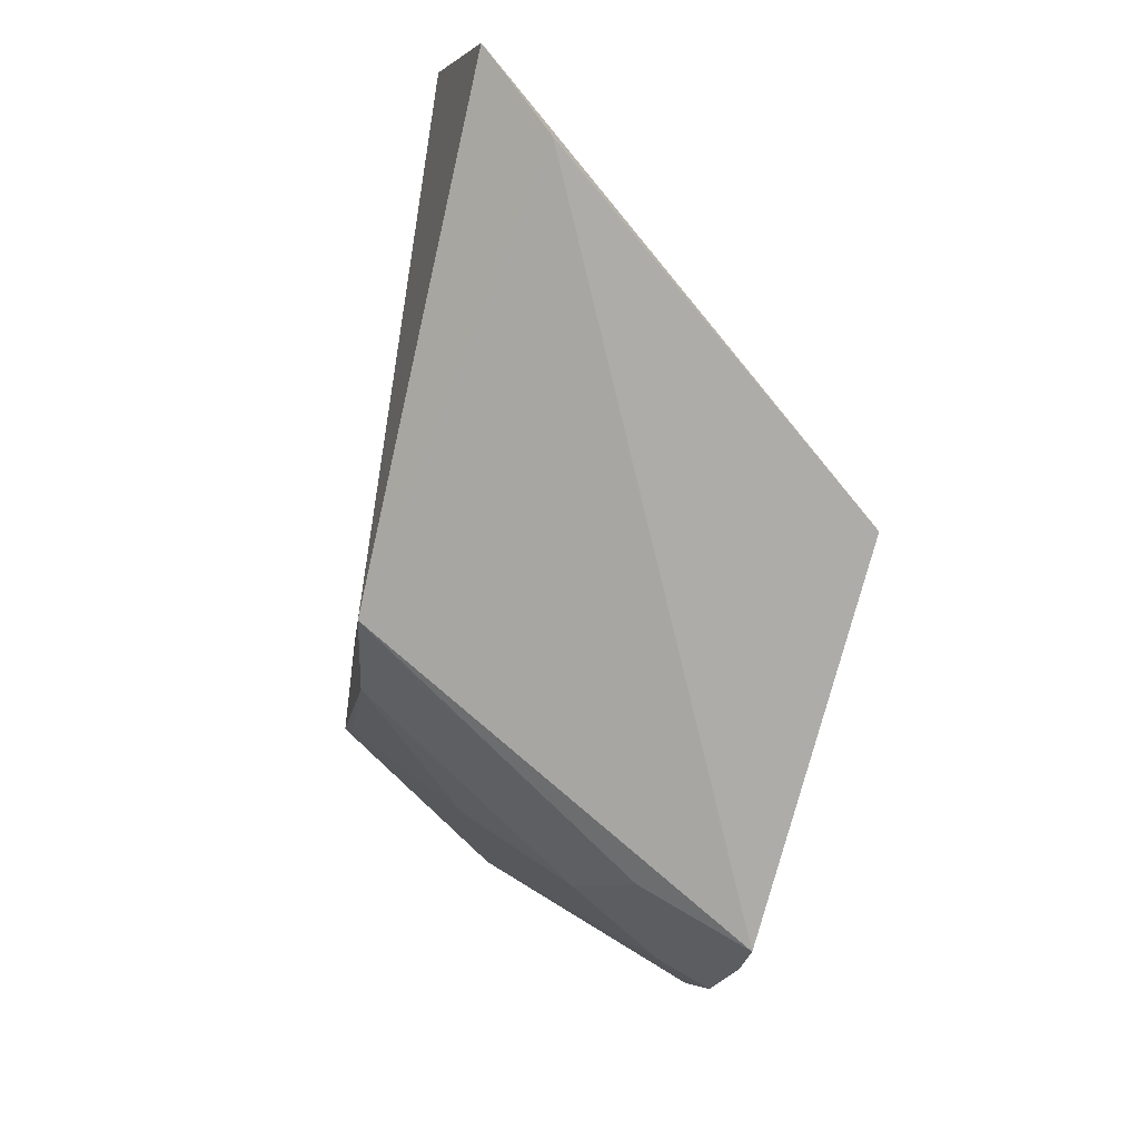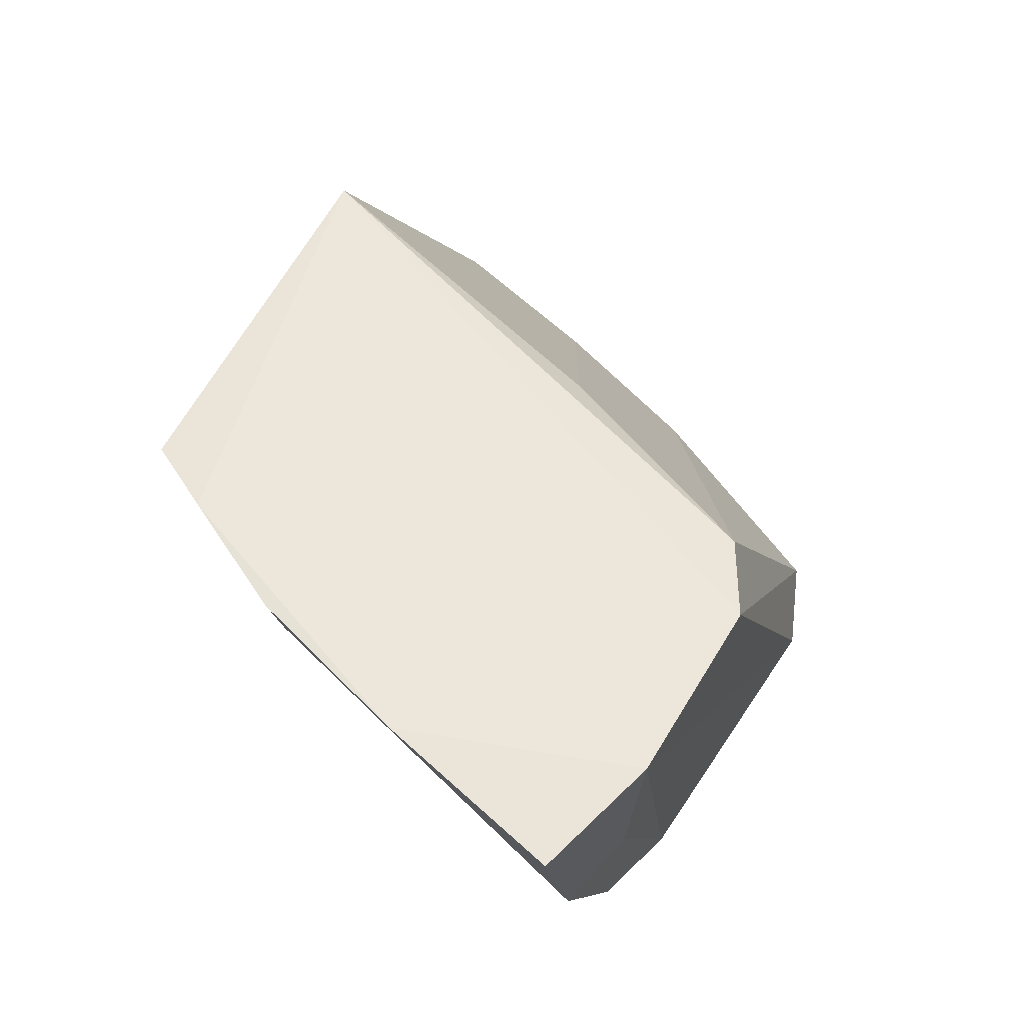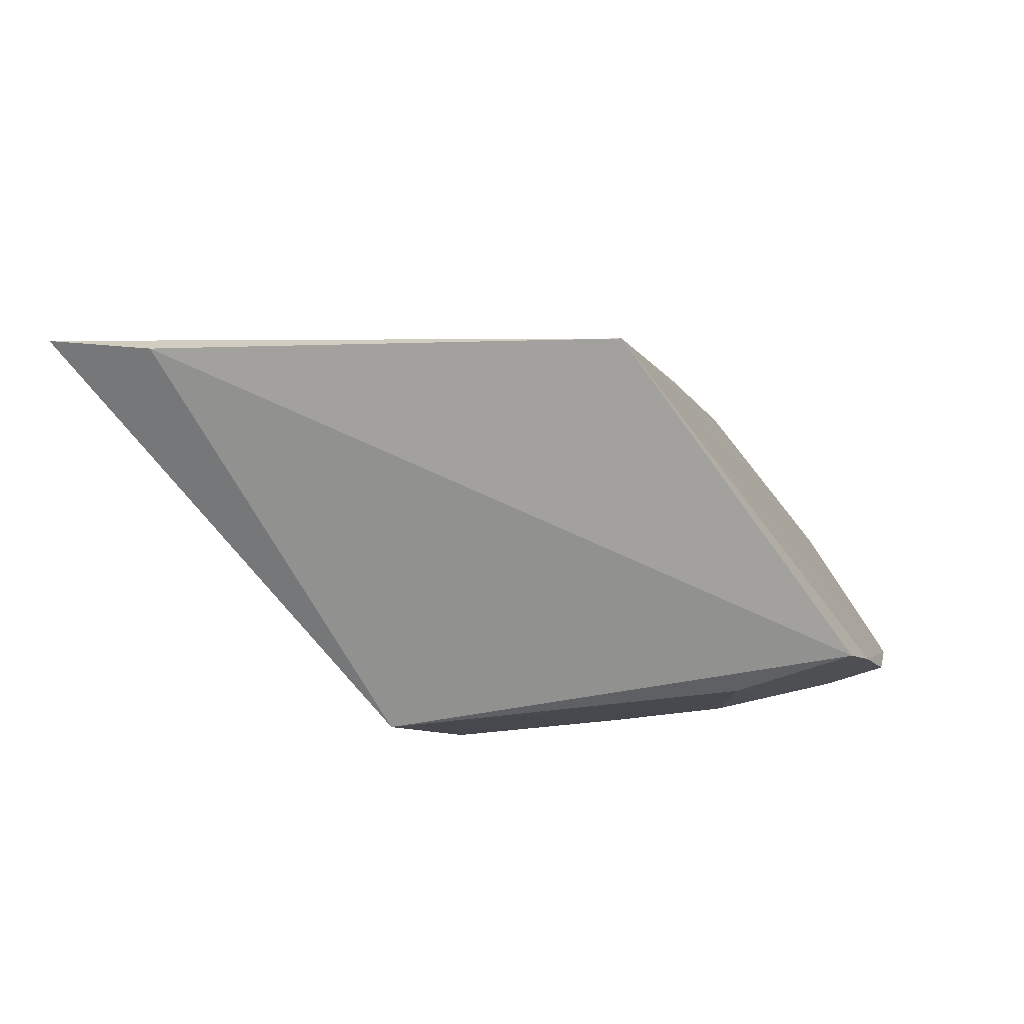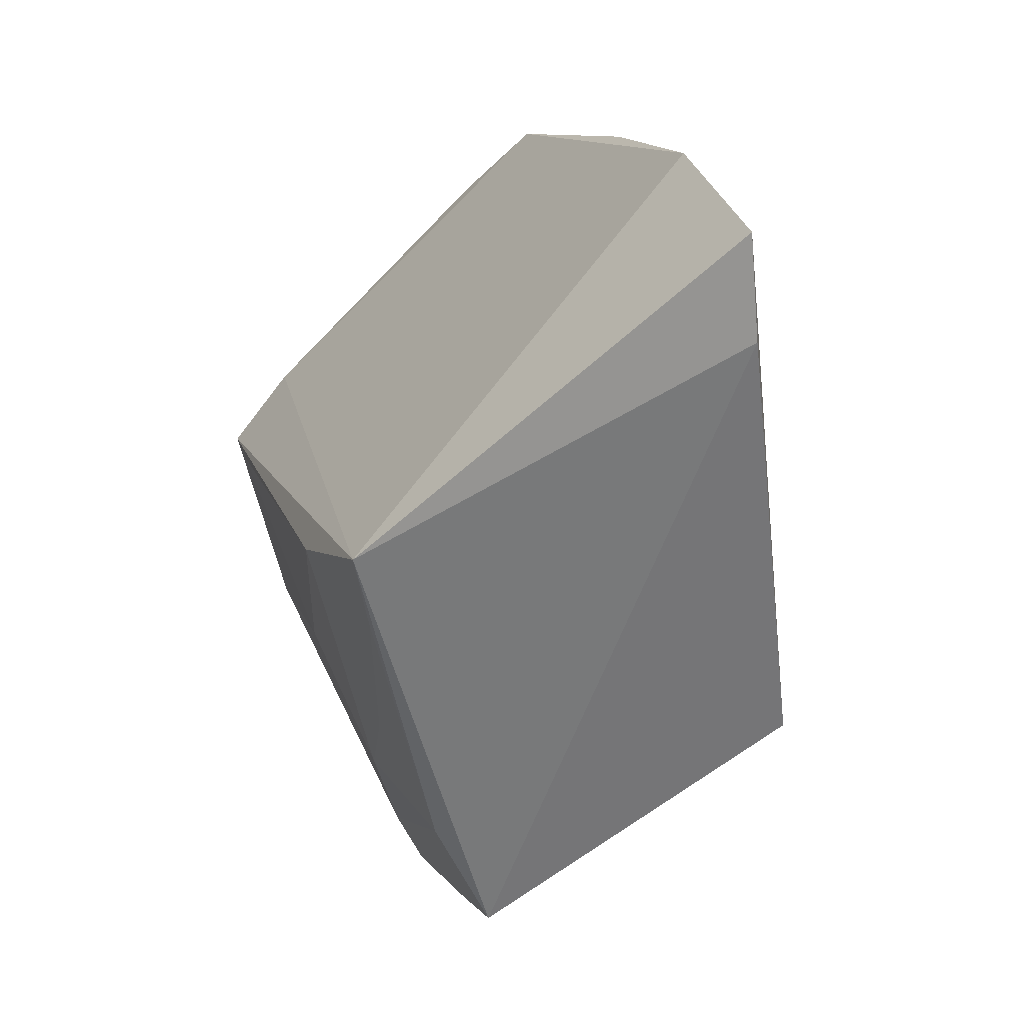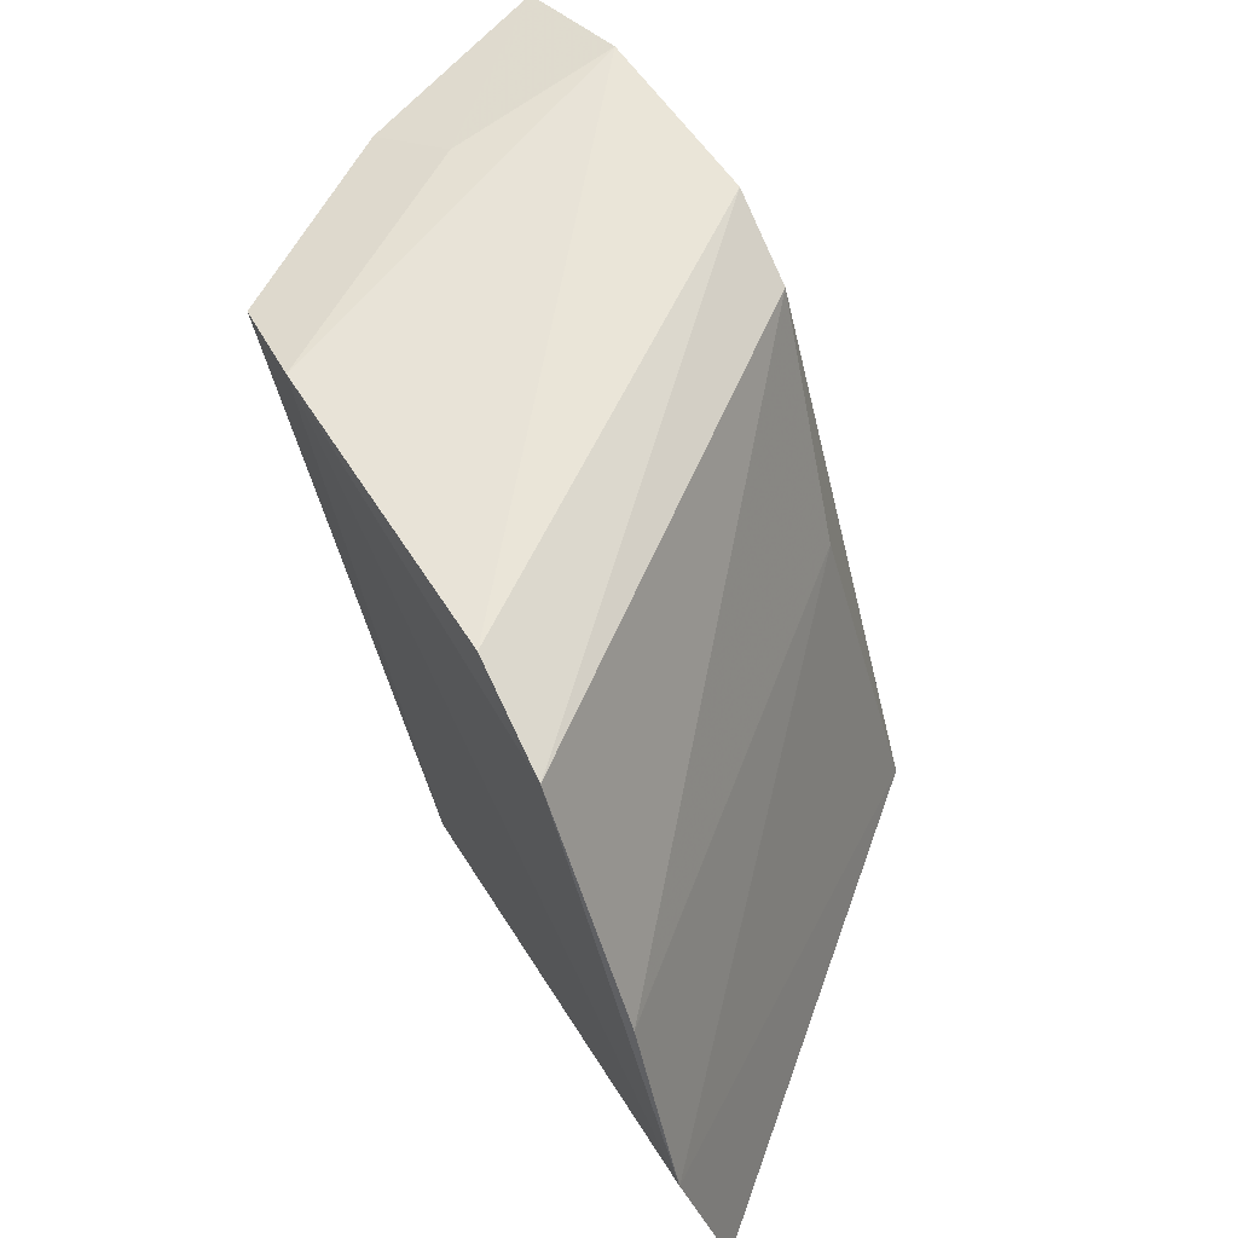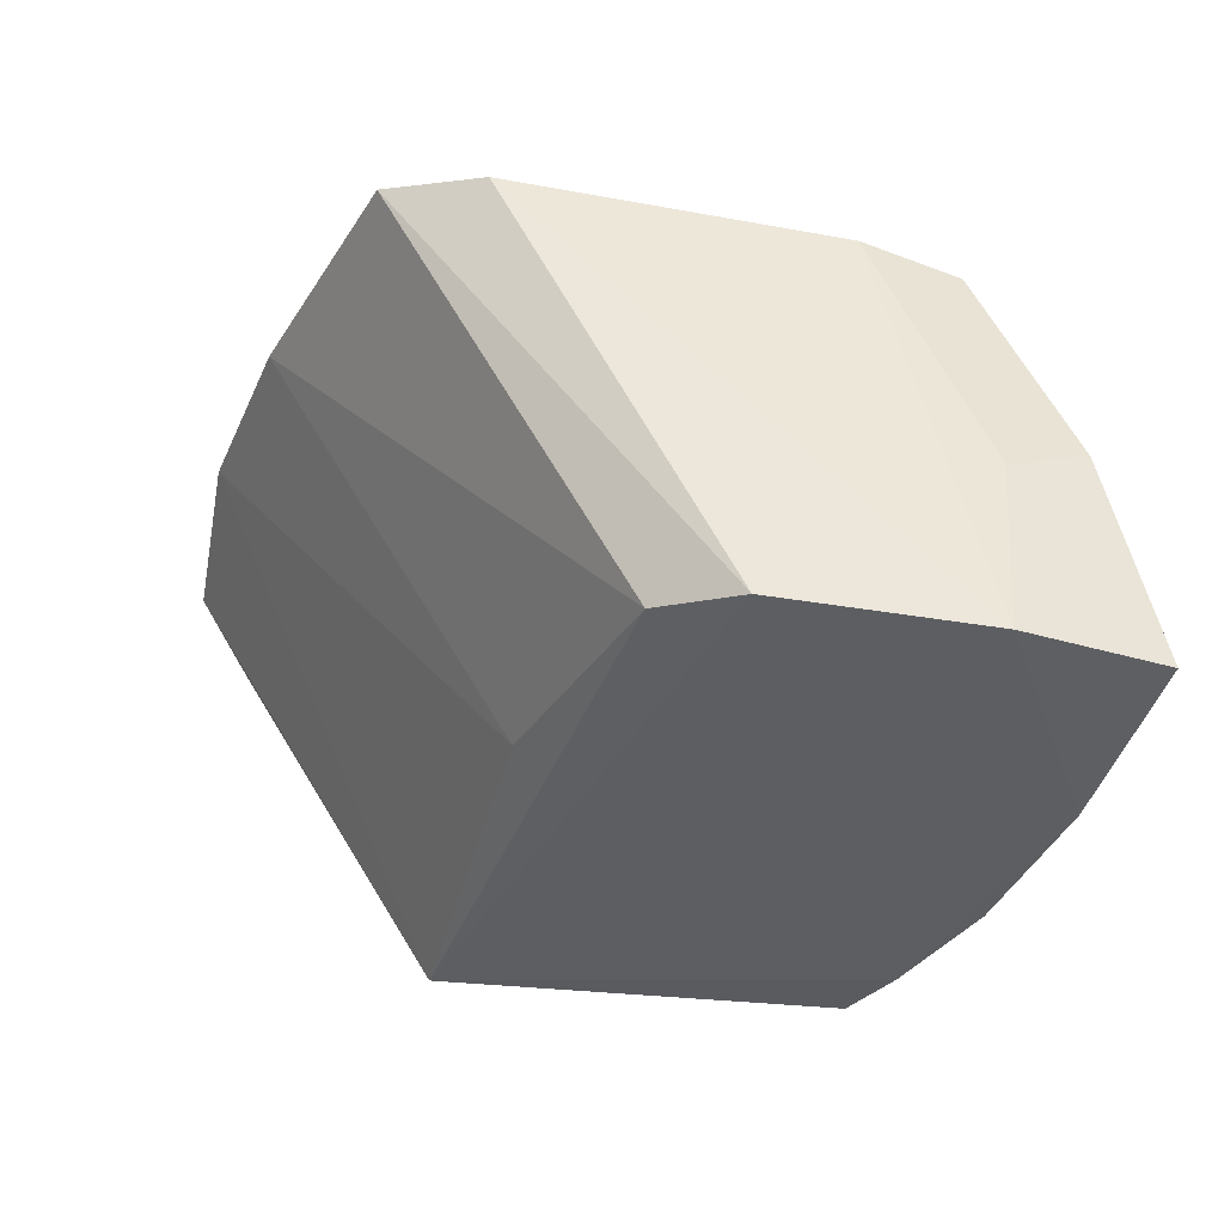
<metadata>
{"format":"obj","ext":"obj","renderer":"f3d","projection":"perspective","resolution":1024,"background":"white","views":[{"elev":-79.9,"azim":73.8,"up":"+Z"},{"elev":56.9,"azim":-61.7,"up":"+Y"},{"elev":-73.0,"azim":124.4,"up":"+Z"},{"elev":-60.0,"azim":40.8,"up":"+Z"},{"elev":57.4,"azim":53.9,"up":"+Z"},{"elev":52.7,"azim":-175.3,"up":"+Z"}]}
</metadata>
<code>
v -0.3063 -0.2589 0.1519
v -0.2508 -0.251 0.008398
v -0.3733 -0.1492 0.151
v -0.4746 -0.1431 0.1512
v -0.3976 -0.2398 0.05054
v -0.3242 -0.1431 0.009265
v -0.3935 -0.1461 0.1617
v -0.2763 -0.2591 0.09558
v -0.4342 -0.2432 0.1507
v -0.4218 -0.1409 0.01435
v -0.4628 -0.1395 0.1043
v -0.3453 -0.1544 0.09336
v -0.3746 -0.2437 0.01583
v -0.4426 -0.1426 0.1606
v -0.3317 -0.2549 0.1613
v -0.2647 -0.2318 0.003338
v -0.4321 -0.1394 0.03217
v -0.4599 -0.1952 0.1507
v -0.2584 -0.2602 0.05045
v -0.4152 -0.1692 0.01799
v -0.4115 -0.2472 0.1562
v -0.4267 -0.2089 0.07644
v -0.4292 -0.1799 0.04978
v -0.4419 -0.1867 0.1567
v -0.4302 -0.241 0.1358
v -0.4128 -0.1944 0.03538
v -0.4452 -0.1539 0.06364
v -0.3855 -0.2263 0.01841
v -0.4484 -0.1398 0.06181
v -0.4589 -0.1535 0.1056
f 7 1 3
f 7 3 6
f 8 3 1
f 12 6 3
f 12 3 8
f 13 9 5
f 14 11 4
f 14 7 6
f 14 6 11
f 15 1 7
f 15 7 14
f 16 10 6
f 16 6 2
f 16 13 10
f 16 2 13
f 17 11 6
f 17 6 10
f 18 4 11
f 19 12 8
f 19 2 6
f 19 6 12
f 19 13 2
f 19 8 1
f 20 10 13
f 21 1 15
f 21 19 1
f 21 9 13
f 21 13 19
f 21 15 14
f 23 13 5
f 23 5 22
f 23 22 18
f 24 21 14
f 24 18 9
f 24 9 21
f 24 14 4
f 24 4 18
f 25 22 5
f 25 5 9
f 25 9 18
f 25 18 22
f 26 23 20
f 26 13 23
f 27 20 23
f 27 23 18
f 28 26 20
f 28 20 13
f 28 13 26
f 29 27 11
f 29 11 17
f 29 17 10
f 29 10 20
f 29 20 27
f 30 27 18
f 30 18 11
f 30 11 27

</code>
